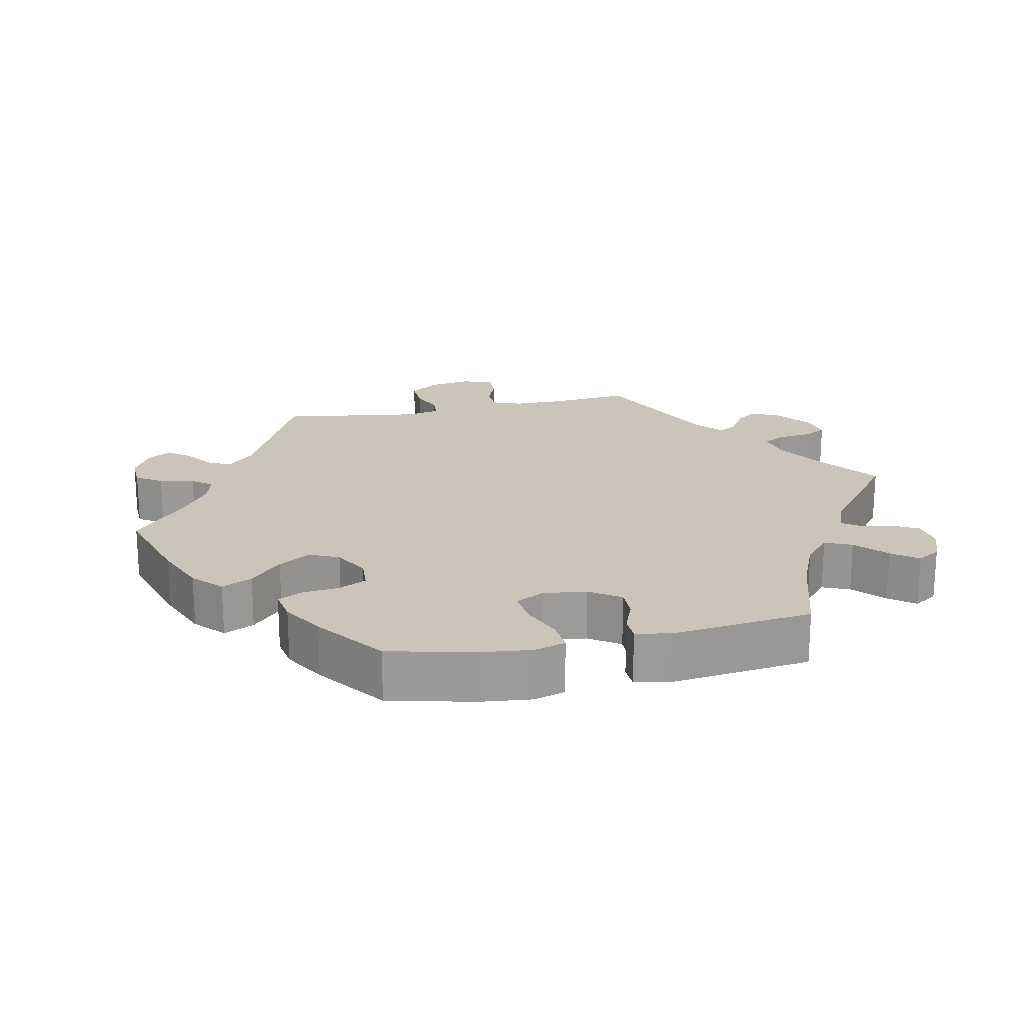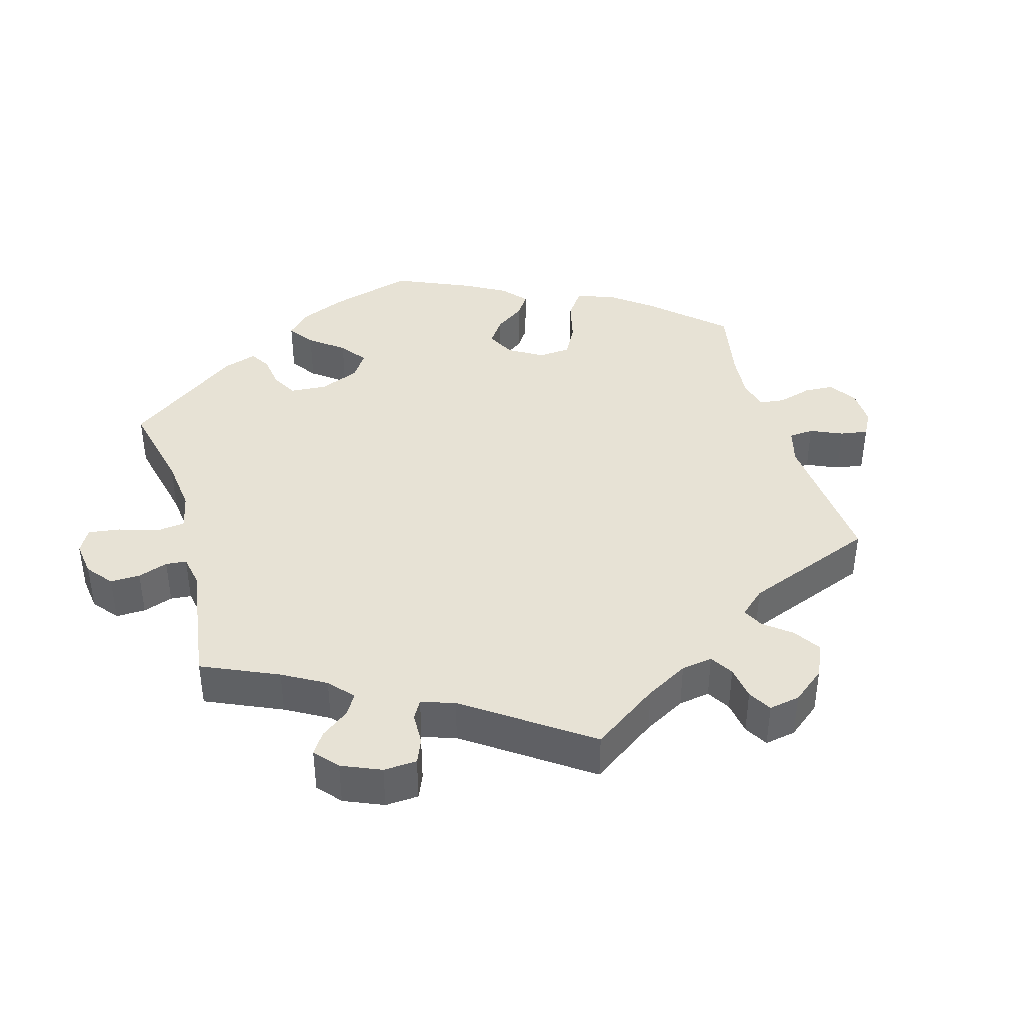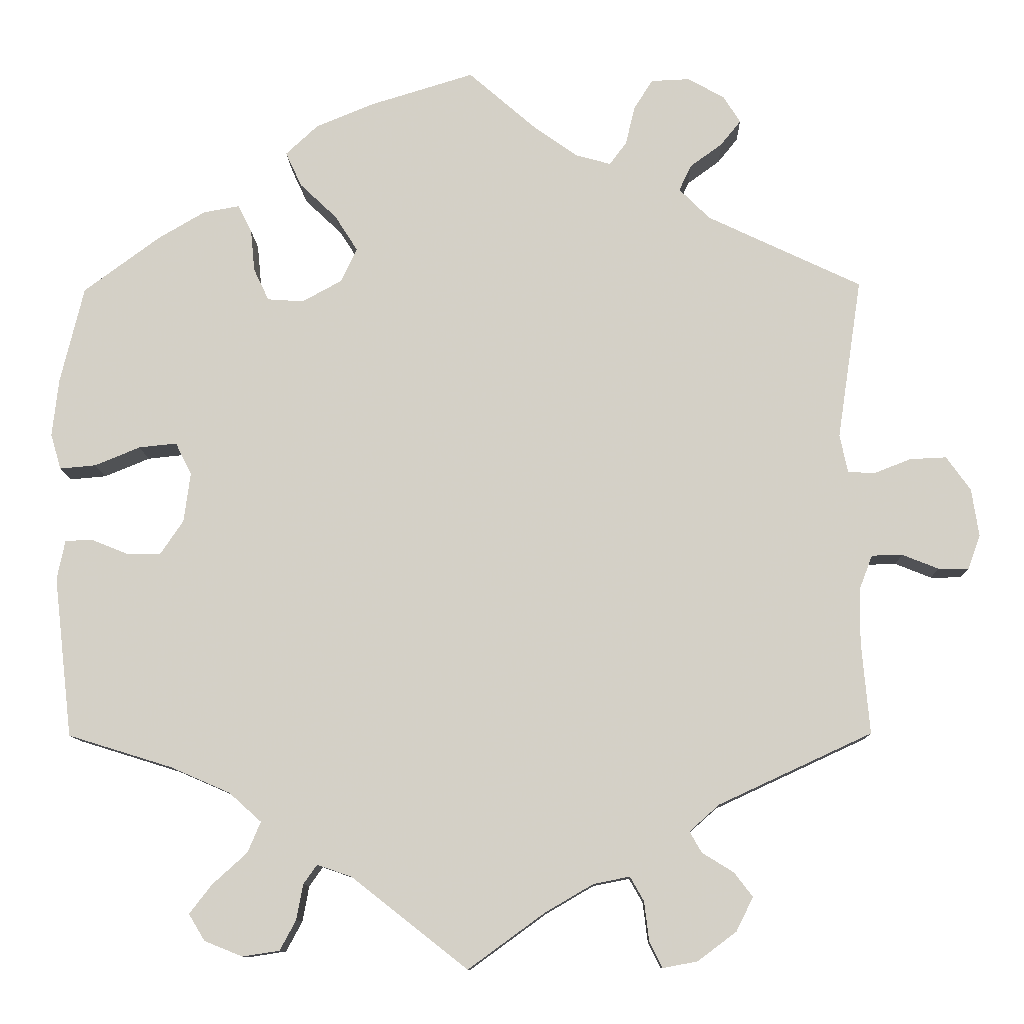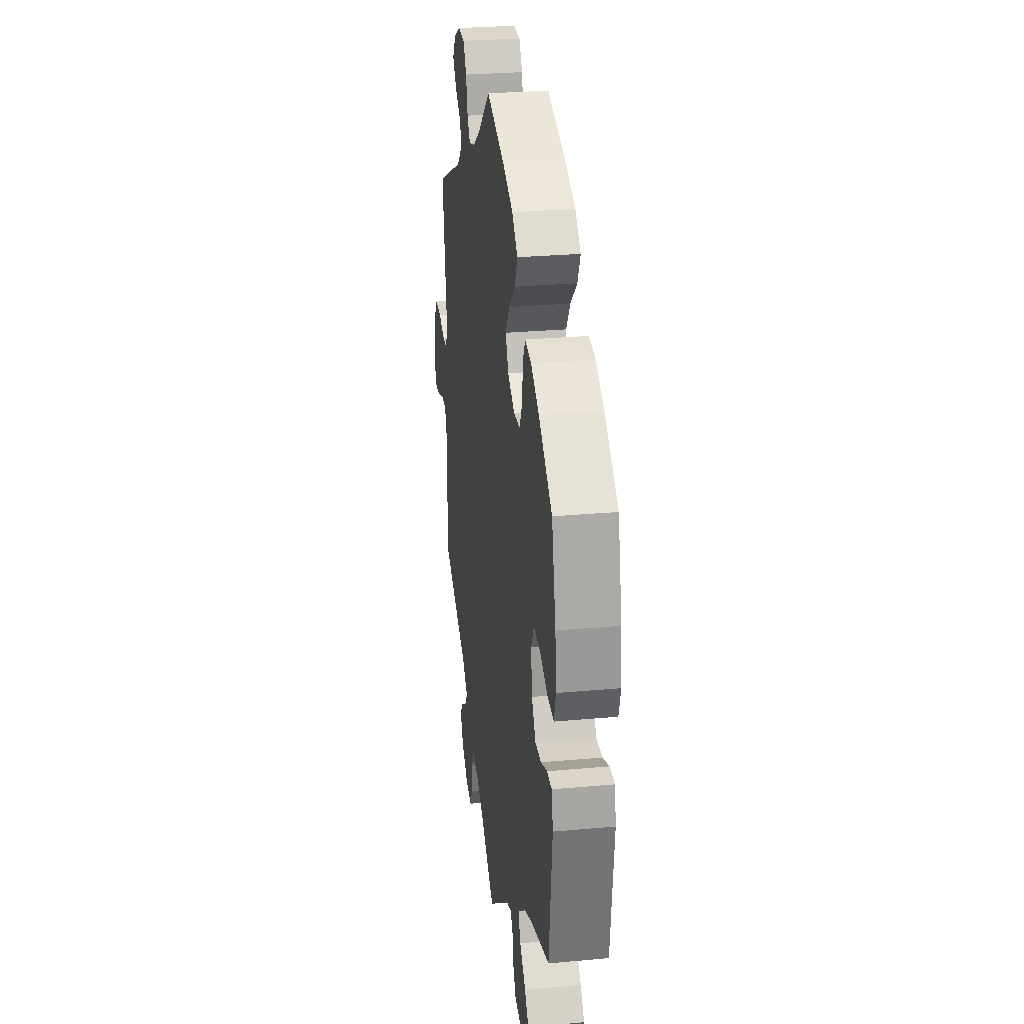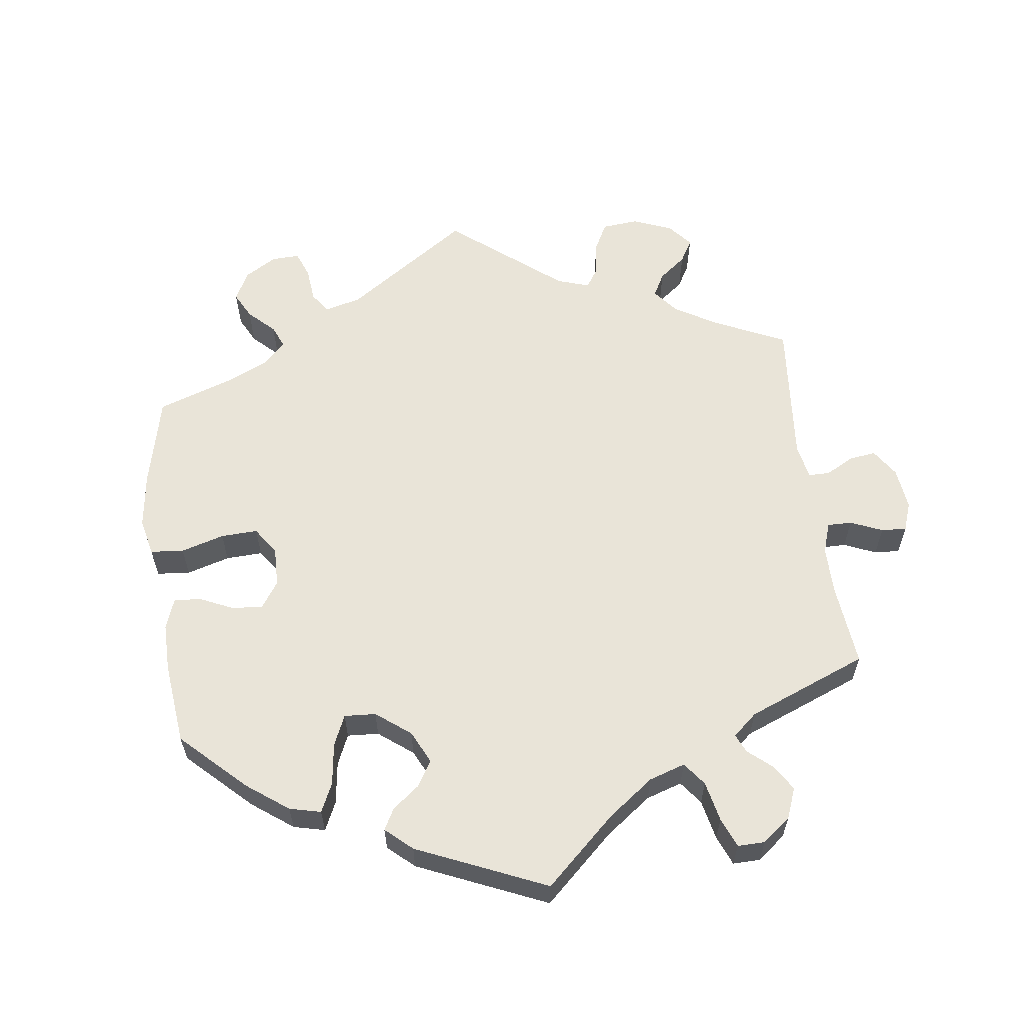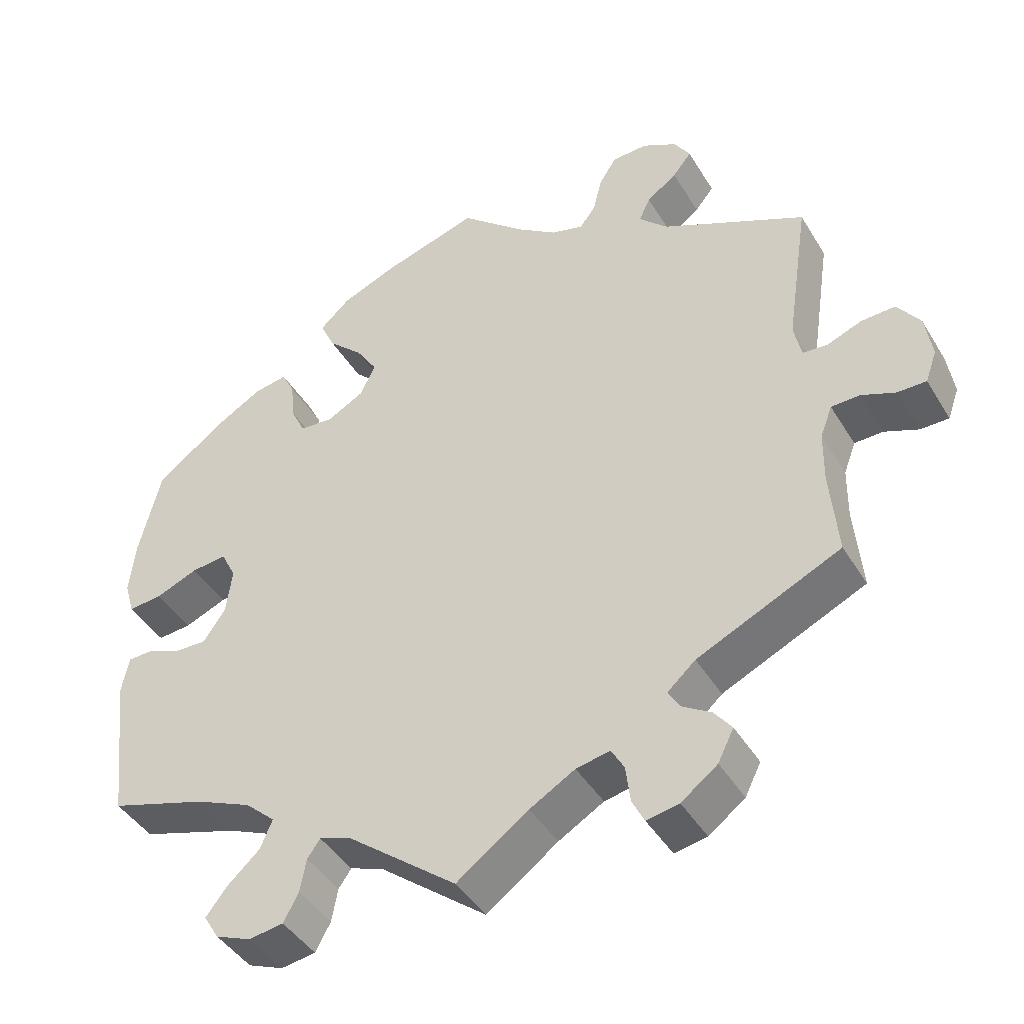
<metadata>
{"format":"obj","ext":"obj","renderer":"f3d","projection":"perspective","resolution":1024,"background":"white","views":[{"elev":20.5,"azim":77.9,"up":"+Y"},{"elev":40.2,"azim":-135.9,"up":"+Y"},{"elev":-10.7,"azim":-178.4,"up":"+Z"},{"elev":28.0,"azim":82.1,"up":"+Z"},{"elev":59.8,"azim":112.6,"up":"+Y"},{"elev":-43.3,"azim":-150.9,"up":"+Z"}]}
</metadata>
<code>
v 0.128 0.07 0.539
v 0.201 0.07 0.509
v 0.241 0.07 0.472
v 0.221 0.07 0.429
v 0.175 0.07 0.385
v 0.147 0.07 0.341
v 0.167 0.07 0.299
v 0.216 0.07 0.272
v 0.261 0.07 0.275
v 0.28 0.07 0.315
v 0.285 0.07 0.367
v 0.302 0.07 0.401
v 0.347 0.07 0.393
v 0.405 0.07 0.359
v 0.5 0.07 0.289
v 0.529 0.07 0.169
v 0.537 0.07 0.097
v 0.524 0.07 0.053
v 0.479 0.07 0.057
v 0.423 0.07 0.08
v 0.376 0.07 0.085
v 0.356 0.07 0.045
v 0.364 0.07 -0.016
v 0.393 0.07 -0.059
v 0.435 0.07 -0.058
v 0.48 0.07 -0.04
v 0.514 0.07 -0.041
v 0.524 0.07 -0.09
v 0.501 0.07 -0.289
v 0.372 0.07 -0.329
v 0.298 0.07 -0.361
v 0.258 0.07 -0.397
v 0.274 0.07 -0.435
v 0.317 0.07 -0.474
v 0.345 0.07 -0.51
v 0.325 0.07 -0.543
v 0.278 0.07 -0.562
v 0.232 0.07 -0.555
v 0.212 0.07 -0.518
v 0.204 0.07 -0.474
v 0.187 0.07 -0.45
v 0.144 0.07 -0.465
v 0 0.07 -0.578
v -0.095 0.07 -0.509
v -0.155 0.07 -0.474
v -0.2 0.07 -0.465
v -0.217 0.07 -0.495
v -0.223 0.07 -0.544
v -0.239 0.07 -0.576
v -0.282 0.07 -0.568
v -0.33 0.07 -0.532
v -0.351 0.07 -0.49
v -0.328 0.07 -0.46
v -0.289 0.07 -0.436
v -0.274 0.07 -0.41
v -0.311 0.07 -0.377
v -0.501 0.07 -0.289
v -0.491 0.07 -0.175
v -0.492 0.07 -0.107
v -0.508 0.07 -0.065
v -0.546 0.07 -0.064
v -0.591 0.07 -0.082
v -0.629 0.07 -0.082
v -0.644 0.07 -0.04
v -0.635 0.07 0.019
v -0.605 0.07 0.061
v -0.56 0.07 0.059
v -0.514 0.07 0.041
v -0.481 0.07 0.043
v -0.471 0.07 0.09
v -0.501 0.07 0.289
v -0.31 0.07 0.38
v -0.272 0.07 0.418
v -0.287 0.07 0.45
v -0.327 0.07 0.479
v -0.352 0.07 0.51
v -0.331 0.07 0.544
v -0.285 0.07 0.569
v -0.238 0.07 0.567
v -0.215 0.07 0.531
v -0.203 0.07 0.482
v -0.182 0.07 0.454
v -0.139 0.07 0.466
v -0.085 0.07 0.504
v 0 0.07 0.578
v 0.128 0 0.539
v 0.201 0 0.509
v 0.241 0 0.472
v 0.221 0 0.429
v 0.175 0 0.385
v 0.147 0 0.341
v 0.167 0 0.299
v 0.216 0 0.272
v 0.261 0 0.275
v 0.28 0 0.315
v 0.285 0 0.367
v 0.302 0 0.401
v 0.347 0 0.393
v 0.405 0 0.359
v 0.5 0 0.289
v 0.529 0 0.169
v 0.537 0 0.097
v 0.524 0 0.053
v 0.479 0 0.057
v 0.423 0 0.08
v 0.376 0 0.085
v 0.356 0 0.045
v 0.364 0 -0.016
v 0.393 0 -0.059
v 0.435 0 -0.058
v 0.48 0 -0.04
v 0.514 0 -0.041
v 0.524 0 -0.09
v 0.501 0 -0.289
v 0.372 0 -0.329
v 0.298 0 -0.361
v 0.258 0 -0.397
v 0.274 0 -0.435
v 0.317 0 -0.474
v 0.345 0 -0.51
v 0.325 0 -0.543
v 0.278 0 -0.562
v 0.232 0 -0.555
v 0.212 0 -0.518
v 0.204 0 -0.474
v 0.187 0 -0.45
v 0.144 0 -0.465
v 0 0 -0.578
v -0.095 0 -0.509
v -0.155 0 -0.474
v -0.2 0 -0.465
v -0.217 0 -0.495
v -0.223 0 -0.544
v -0.239 0 -0.576
v -0.282 0 -0.568
v -0.33 0 -0.532
v -0.351 0 -0.49
v -0.328 0 -0.46
v -0.289 0 -0.436
v -0.274 0 -0.41
v -0.311 0 -0.377
v -0.501 0 -0.289
v -0.491 0 -0.175
v -0.492 0 -0.107
v -0.508 0 -0.065
v -0.546 0 -0.064
v -0.591 0 -0.082
v -0.629 0 -0.082
v -0.644 0 -0.04
v -0.635 0 0.019
v -0.605 0 0.061
v -0.56 0 0.059
v -0.514 0 0.041
v -0.481 0 0.043
v -0.471 0 0.09
v -0.501 0 0.289
v -0.31 0 0.38
v -0.272 0 0.418
v -0.287 0 0.45
v -0.327 0 0.479
v -0.352 0 0.51
v -0.331 0 0.544
v -0.285 0 0.569
v -0.238 0 0.567
v -0.215 0 0.531
v -0.203 0 0.482
v -0.182 0 0.454
v -0.139 0 0.466
v -0.085 0 0.504
v 0 0 0.578
f 84 85 1 2
f 83 84 2 3
f 82 83 3 4
f 78 79 80 81
f 78 81 82
f 77 78 82
f 74 75 76 77
f 73 74 77 82
f 72 73 82 4
f 70 71 72 4
f 65 66 67 68
f 65 68 69
f 64 65 69
f 61 62 63 64
f 60 61 64 69
f 59 60 69
f 58 59 69 70
f 56 57 58
f 55 56 58 70
f 51 52 53 54
f 51 54 55
f 50 51 55
f 47 48 49 50
f 46 47 50 55
f 45 46 55 70
f 42 43 44
f 41 42 44 45
f 37 38 39 40
f 37 40 41
f 36 37 41
f 33 34 35 36
f 33 36 41
f 32 33 41 45
f 27 28 29 30
f 25 26 27 30
f 24 25 30 31
f 23 24 31 32
f 17 18 19 20
f 17 20 21
f 16 17 21
f 15 16 21
f 14 15 21
f 13 14 21 22
f 10 11 12 13
f 9 10 13 22
f 70 4 5
f 70 5 6
f 45 70 6 7
f 32 45 7 8
f 22 23 32
f 8 9 22 32
f 87 86 170 169
f 88 87 169 168
f 89 88 168 167
f 166 165 164 163
f 167 166 163
f 167 163 162
f 162 161 160 159
f 167 162 159 158
f 89 167 158 157
f 89 157 156 155
f 153 152 151 150
f 154 153 150
f 154 150 149
f 149 148 147 146
f 154 149 146 145
f 154 145 144
f 155 154 144 143
f 143 142 141
f 155 143 141 140
f 139 138 137 136
f 140 139 136
f 140 136 135
f 135 134 133 132
f 140 135 132 131
f 155 140 131 130
f 129 128 127
f 130 129 127 126
f 125 124 123 122
f 126 125 122
f 126 122 121
f 121 120 119 118
f 126 121 118
f 130 126 118 117
f 115 114 113 112
f 115 112 111 110
f 116 115 110 109
f 117 116 109 108
f 105 104 103 102
f 106 105 102
f 106 102 101
f 106 101 100
f 106 100 99
f 107 106 99 98
f 98 97 96 95
f 107 98 95 94
f 90 89 155
f 91 90 155
f 92 91 155 130
f 93 92 130 117
f 117 108 107
f 117 107 94 93
f 1 86 87 2
f 2 87 88 3
f 3 88 89 4
f 4 89 90 5
f 5 90 91 6
f 6 91 92 7
f 7 92 93 8
f 8 93 94 9
f 9 94 95 10
f 10 95 96 11
f 11 96 97 12
f 12 97 98 13
f 13 98 99 14
f 14 99 100 15
f 15 100 101 16
f 16 101 102 17
f 17 102 103 18
f 18 103 104 19
f 19 104 105 20
f 20 105 106 21
f 21 106 107 22
f 22 107 108 23
f 23 108 109 24
f 24 109 110 25
f 25 110 111 26
f 26 111 112 27
f 27 112 113 28
f 28 113 114 29
f 29 114 115 30
f 30 115 116 31
f 31 116 117 32
f 32 117 118 33
f 33 118 119 34
f 34 119 120 35
f 35 120 121 36
f 36 121 122 37
f 37 122 123 38
f 38 123 124 39
f 39 124 125 40
f 40 125 126 41
f 41 126 127 42
f 42 127 128 43
f 43 128 129 44
f 44 129 130 45
f 45 130 131 46
f 46 131 132 47
f 47 132 133 48
f 48 133 134 49
f 49 134 135 50
f 50 135 136 51
f 51 136 137 52
f 52 137 138 53
f 53 138 139 54
f 54 139 140 55
f 55 140 141 56
f 56 141 142 57
f 57 142 143 58
f 58 143 144 59
f 59 144 145 60
f 60 145 146 61
f 61 146 147 62
f 62 147 148 63
f 63 148 149 64
f 64 149 150 65
f 65 150 151 66
f 66 151 152 67
f 67 152 153 68
f 68 153 154 69
f 69 154 155 70
f 70 155 156 71
f 71 156 157 72
f 72 157 158 73
f 73 158 159 74
f 74 159 160 75
f 75 160 161 76
f 76 161 162 77
f 77 162 163 78
f 78 163 164 79
f 79 164 165 80
f 80 165 166 81
f 81 166 167 82
f 82 167 168 83
f 83 168 169 84
f 84 169 170 85
f 85 170 86 1

</code>
